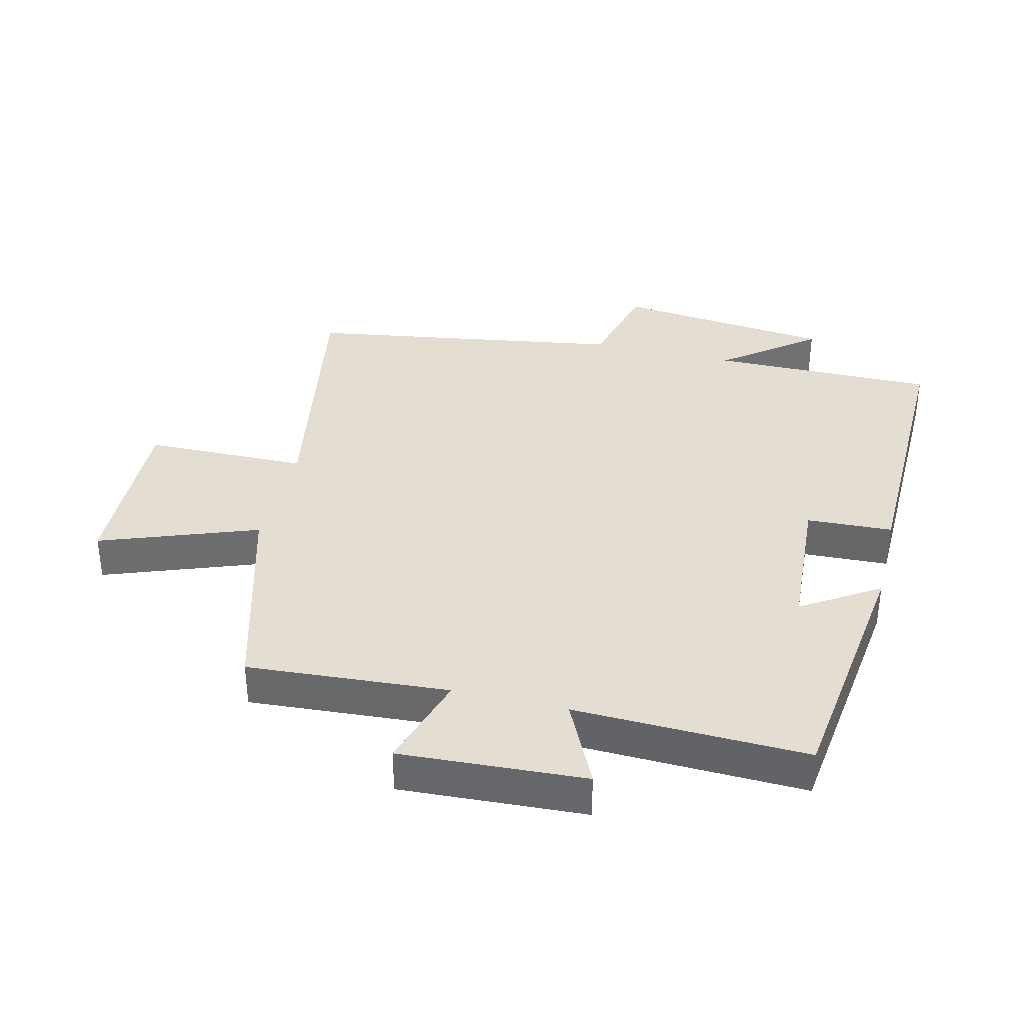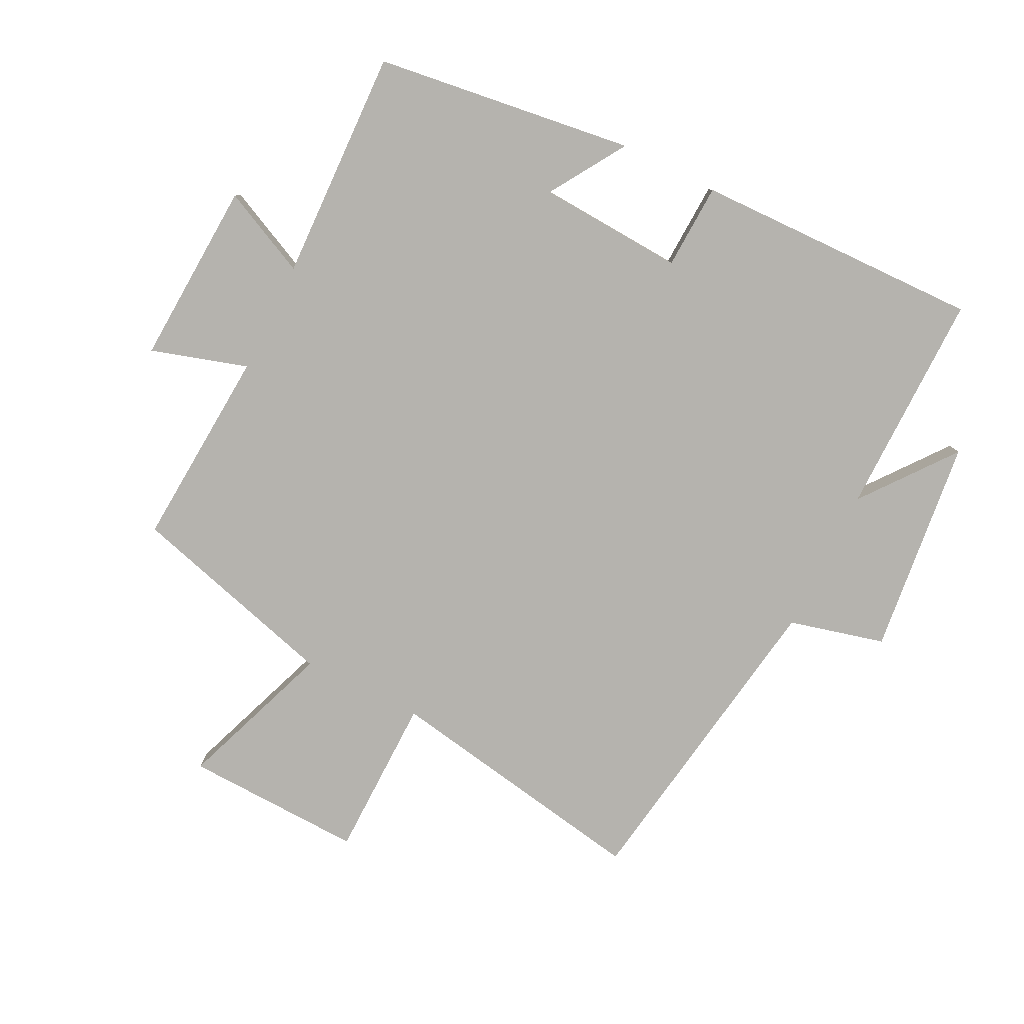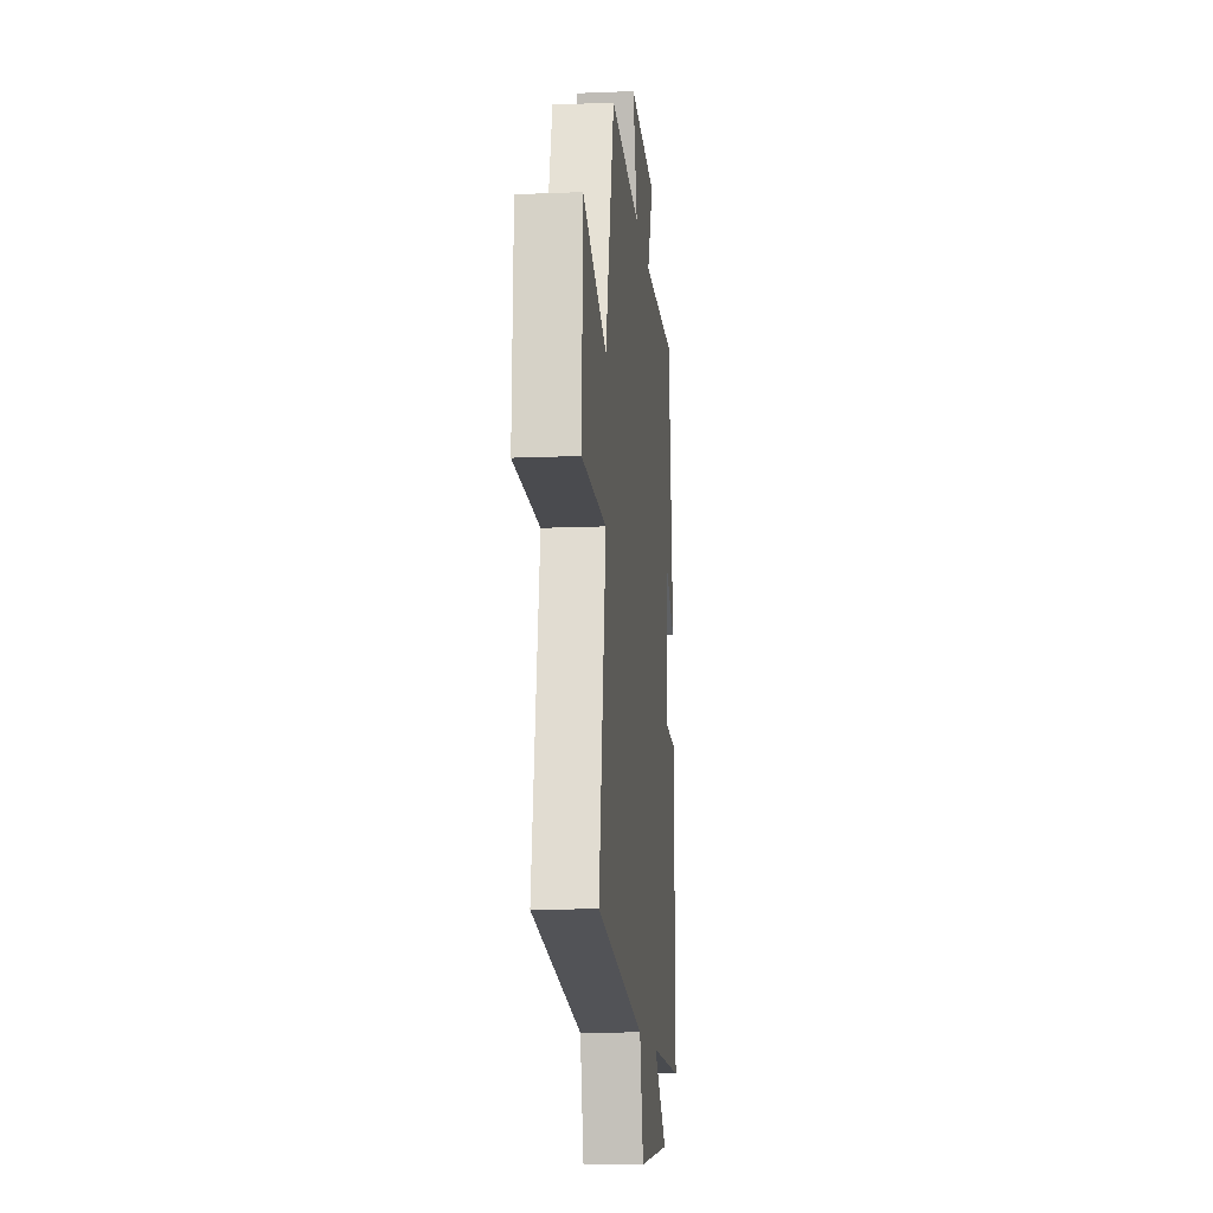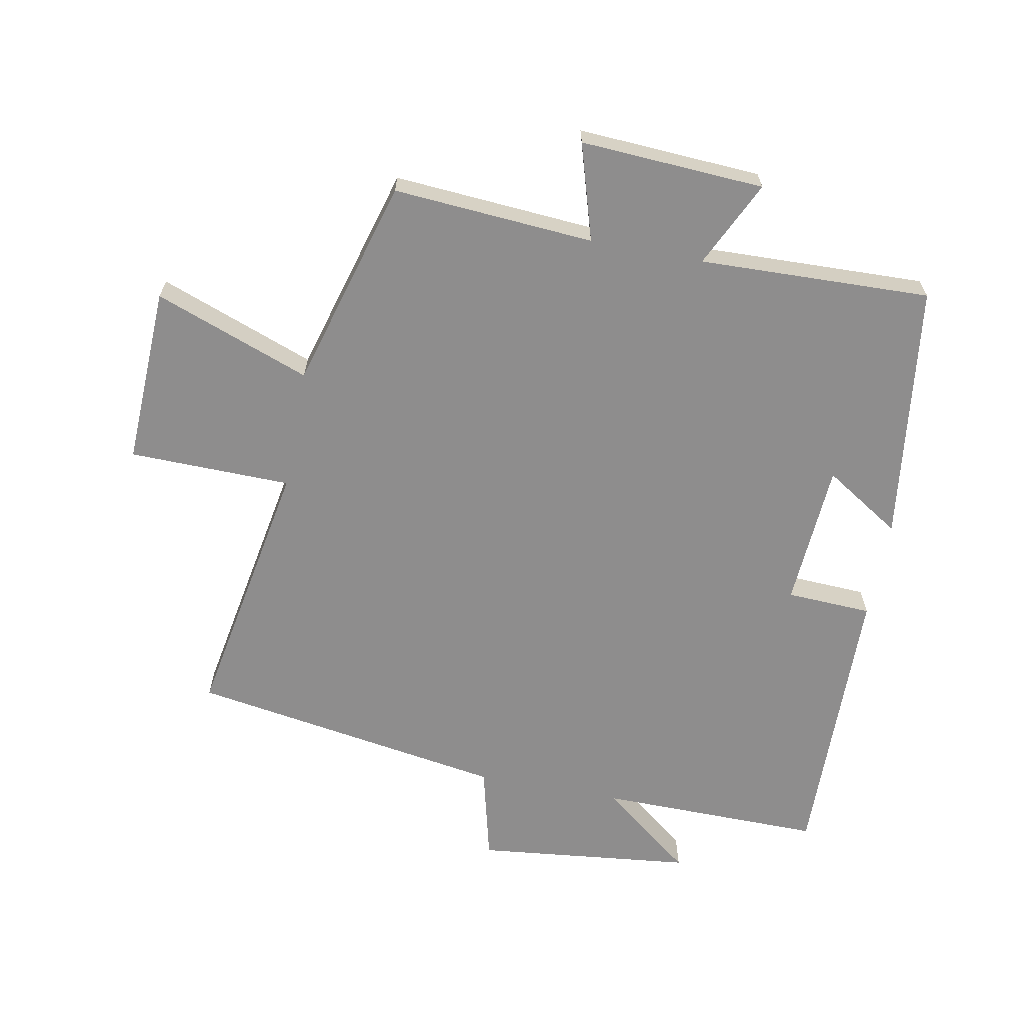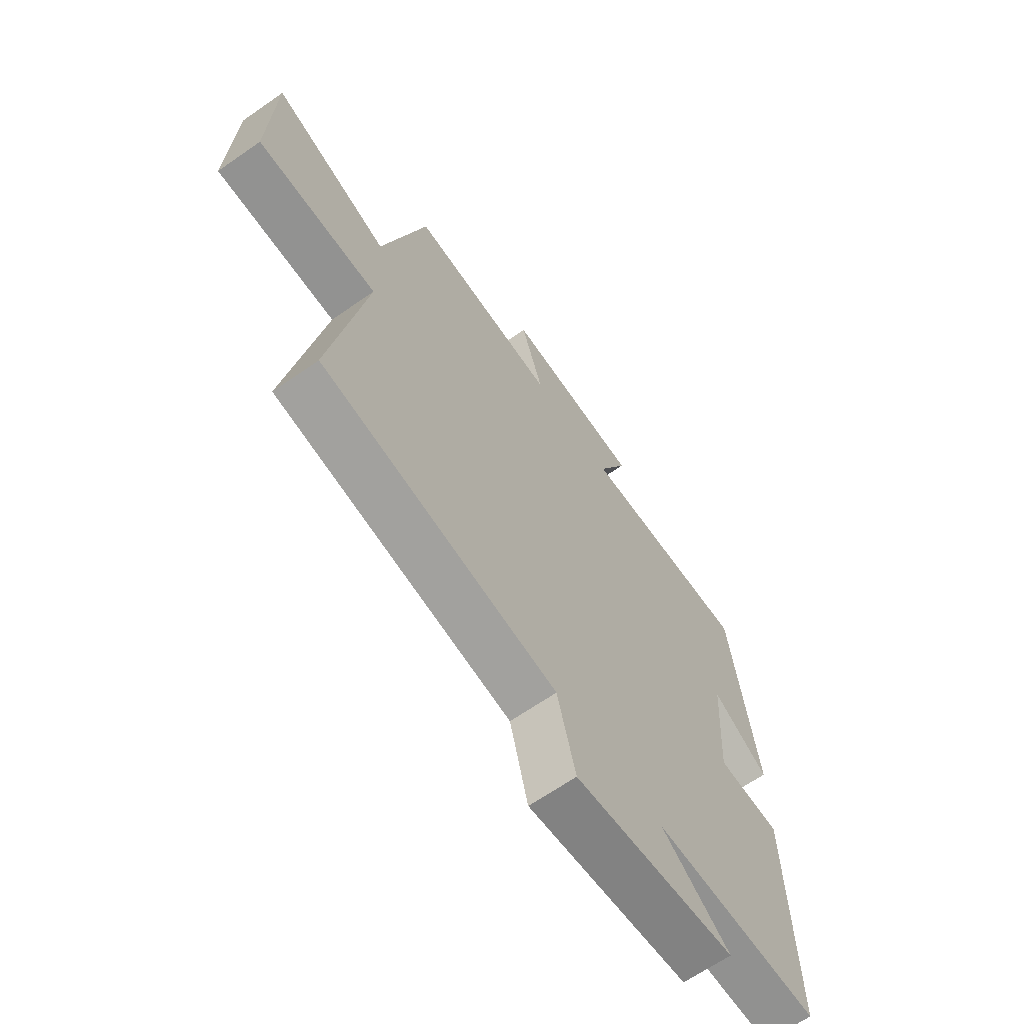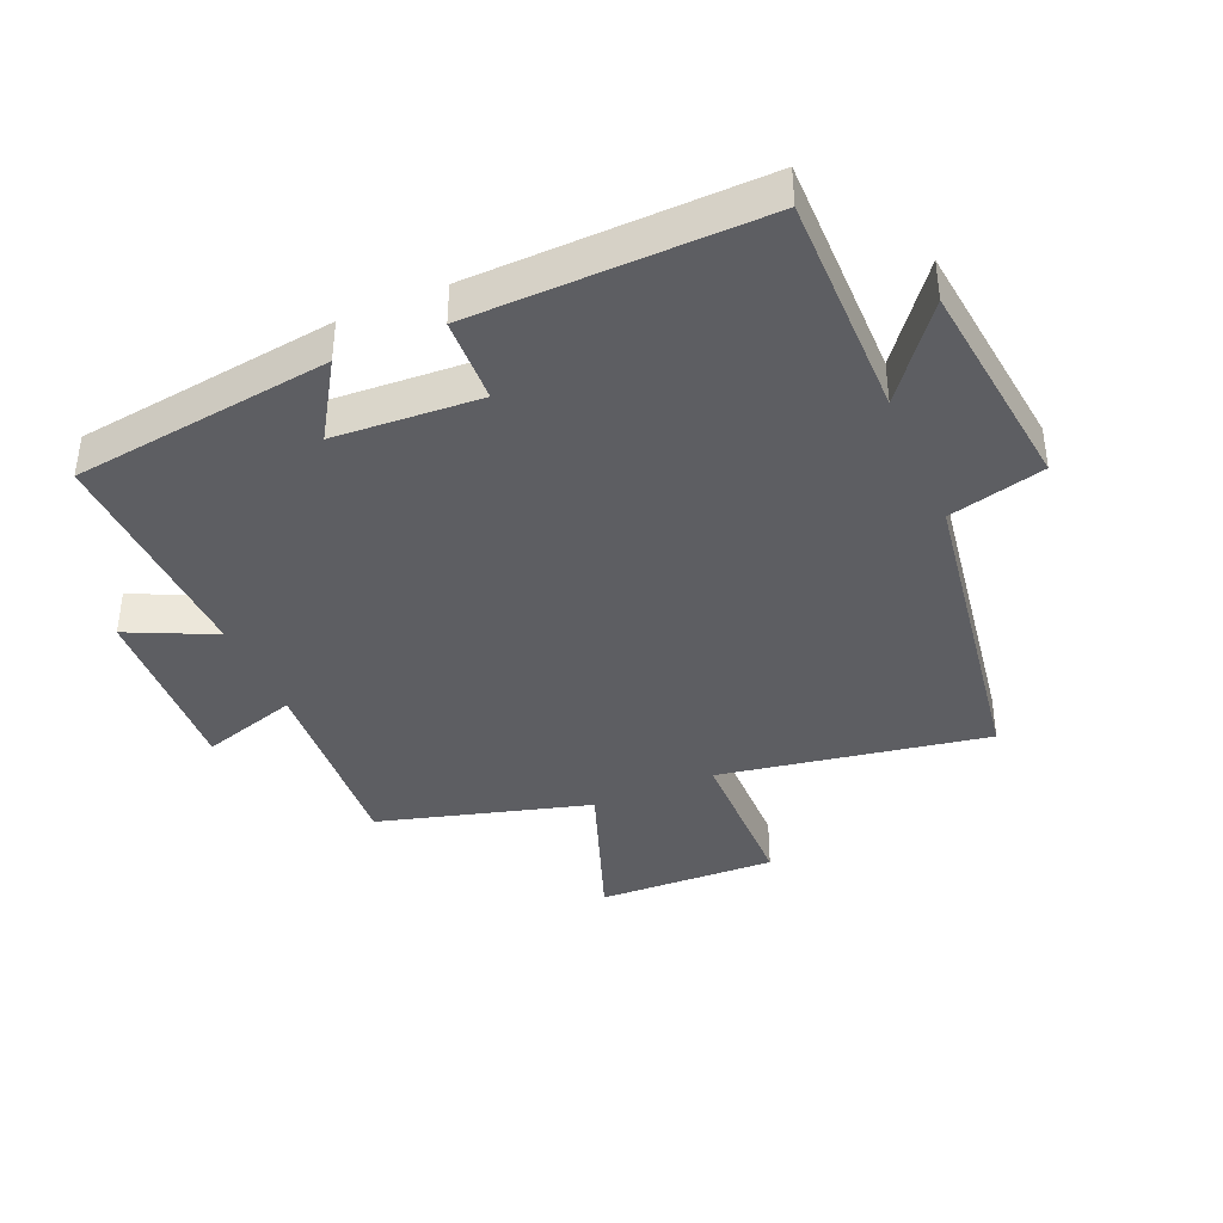
<metadata>
{"format":"obj","ext":"obj","renderer":"f3d","projection":"perspective","resolution":1024,"background":"white","views":[{"elev":36.3,"azim":13.7,"up":"+Y"},{"elev":-79.9,"azim":63.6,"up":"+Y"},{"elev":-13.4,"azim":-84.6,"up":"+Z"},{"elev":-64.7,"azim":-10.9,"up":"+Y"},{"elev":-65.6,"azim":-55.0,"up":"+Z"},{"elev":-39.3,"azim":113.4,"up":"+Y"}]}
</metadata>
<code>
v 0.509 0.07 -0.503
v 0.157 0.07 -0.5
v 0.301 0.07 -0.612
v -0.039 0.07 -0.65
v -0.077 0.07 -0.5
v -0.574 0.07 -0.421
v -0.5 0.07 -0.002
v -0.754 0.07 0.002
v -0.744 0.07 0.282
v -0.5 0.07 0.192
v -0.407 0.07 0.522
v -0.093 0.07 0.5
v -0.139 0.07 0.651
v 0.149 0.07 0.635
v 0.085 0.07 0.5
v 0.447 0.07 0.512
v 0.5 0.07 0.106
v 0.38 0.07 0.182
v 0.366 0.07 -0.046
v 0.5 0.07 -0.052
v 0.509 0 -0.503
v 0.157 0 -0.5
v 0.301 0 -0.612
v -0.039 0 -0.65
v -0.077 0 -0.5
v -0.574 0 -0.421
v -0.5 0 -0.002
v -0.754 0 0.002
v -0.744 0 0.282
v -0.5 0 0.192
v -0.407 0 0.522
v -0.093 0 0.5
v -0.139 0 0.651
v 0.149 0 0.635
v 0.085 0 0.5
v 0.447 0 0.512
v 0.5 0 0.106
v 0.38 0 0.182
v 0.366 0 -0.046
v 0.5 0 -0.052
f 19 20 1 2
f 18 19 2
f 15 16 17 18
f 15 18 2
f 12 13 14 15
f 12 15 2
f 10 11 12 2
f 7 8 9 10
f 7 10 2
f 5 6 7 2
f 2 3 4 5
f 22 21 40 39
f 22 39 38
f 38 37 36 35
f 22 38 35
f 35 34 33 32
f 22 35 32
f 22 32 31 30
f 30 29 28 27
f 22 30 27
f 22 27 26 25
f 25 24 23 22
f 1 21 22 2
f 2 22 23 3
f 3 23 24 4
f 4 24 25 5
f 5 25 26 6
f 6 26 27 7
f 7 27 28 8
f 8 28 29 9
f 9 29 30 10
f 10 30 31 11
f 11 31 32 12
f 12 32 33 13
f 13 33 34 14
f 14 34 35 15
f 15 35 36 16
f 16 36 37 17
f 17 37 38 18
f 18 38 39 19
f 19 39 40 20
f 20 40 21 1

</code>
